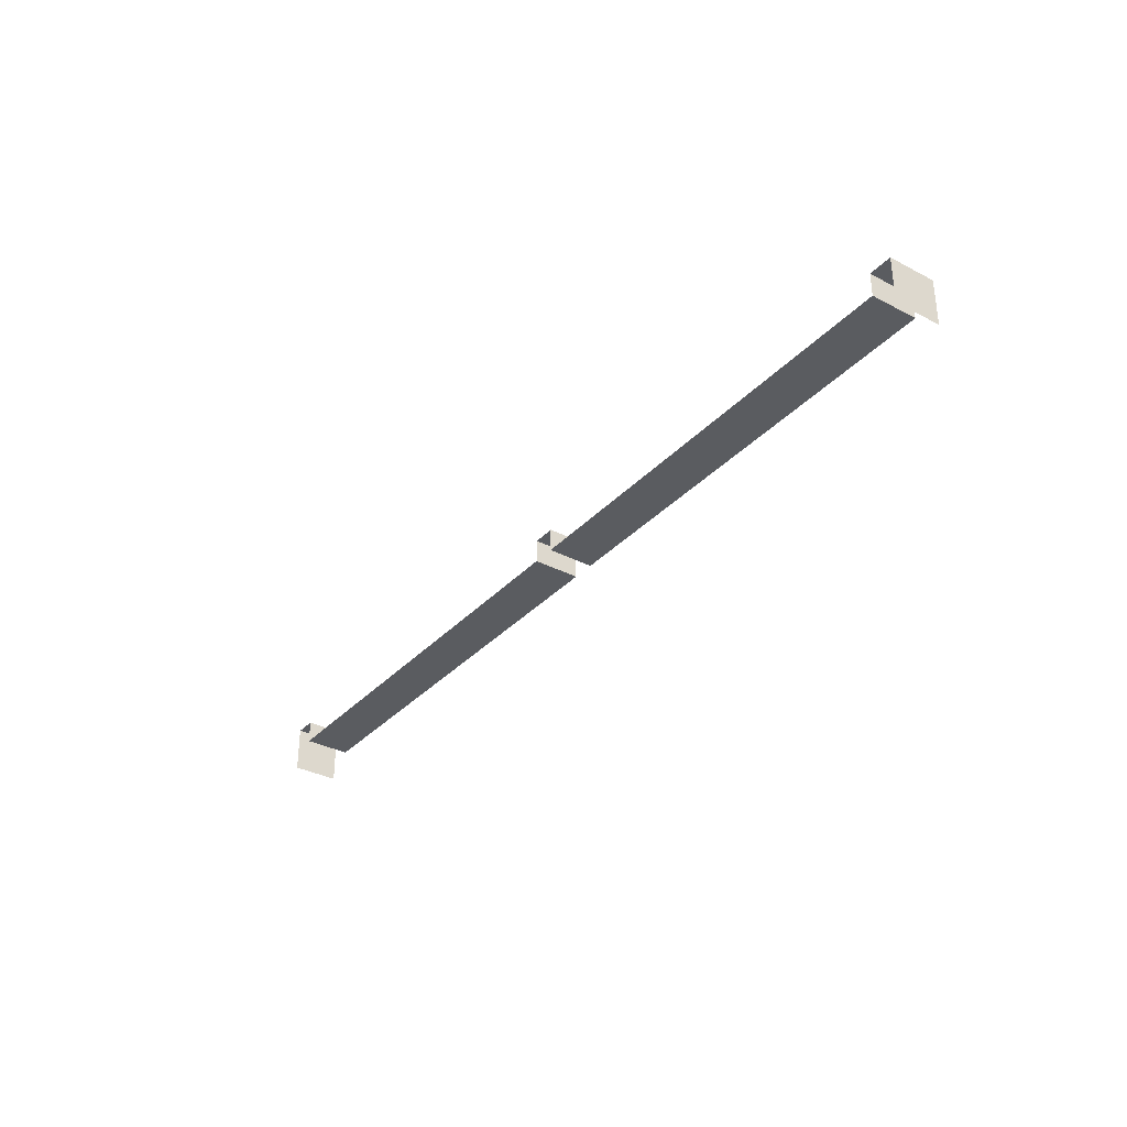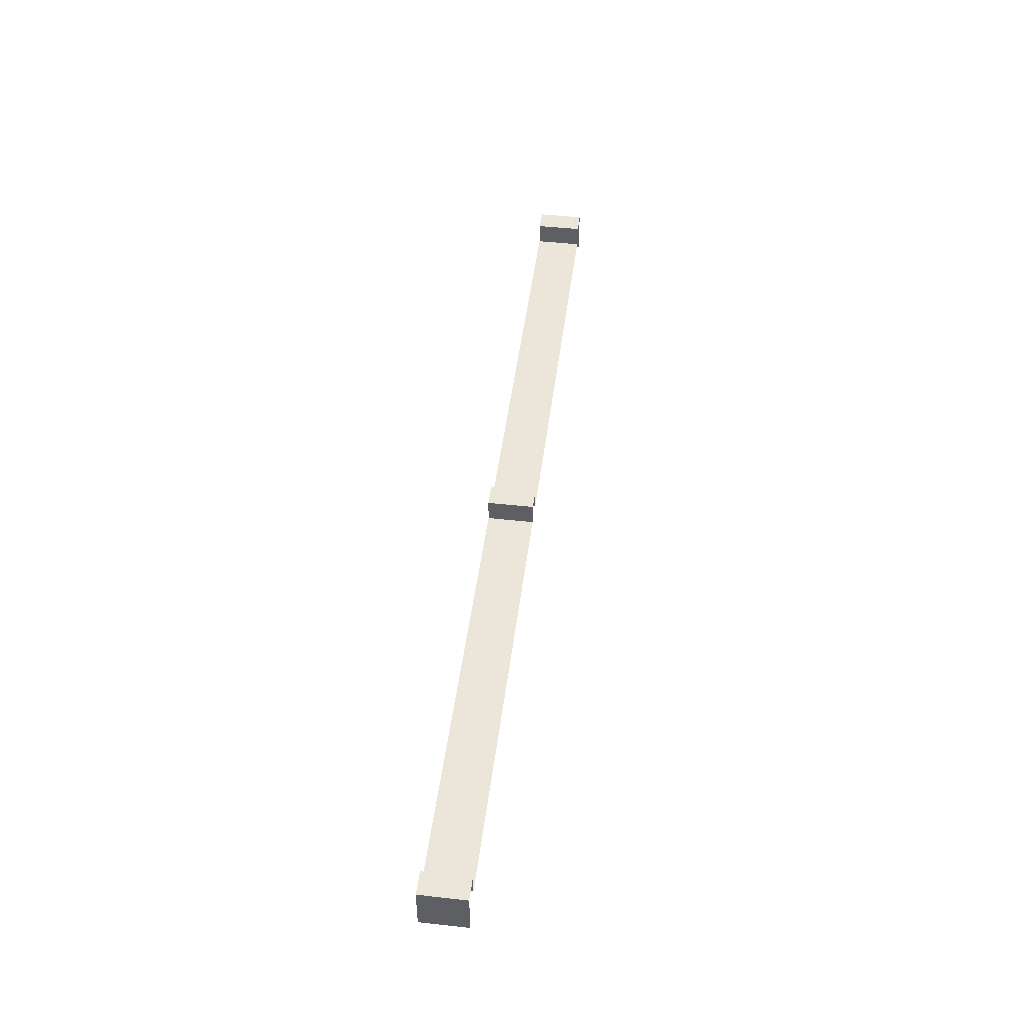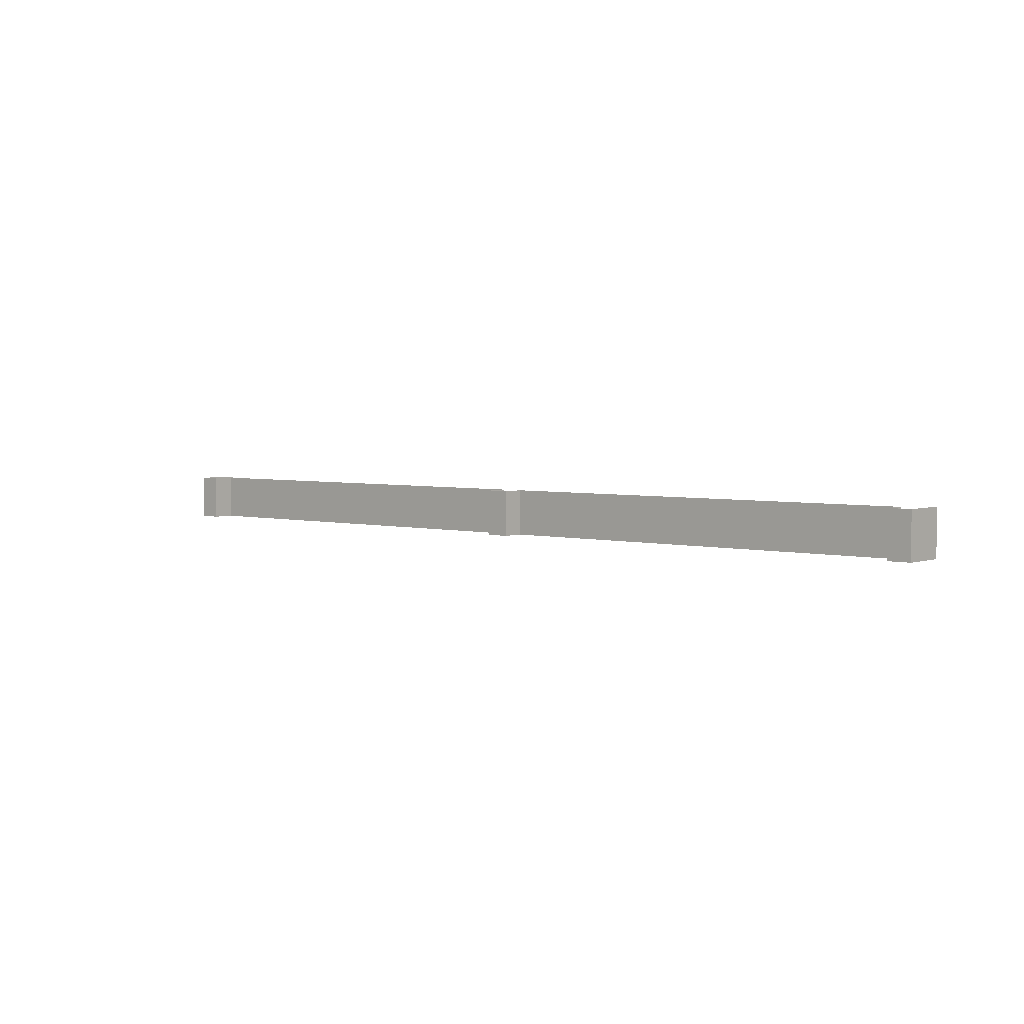
<metadata>
{"format":"obj","ext":"obj","renderer":"f3d","projection":"perspective","resolution":1024,"background":"white","views":[{"elev":-33.6,"azim":-125.5,"up":"+Y"},{"elev":47.2,"azim":-82.8,"up":"+Y"},{"elev":3.6,"azim":-139.1,"up":"+Z"}]}
</metadata>
<code>
o road17
v -20.5 2 1
v -20.5 0 -1
v -20.5 -0 1
v -20.5 2 -1
v -0.5 2 1
v -0.5 1 -1
v -0.5 1 1
v -0.5 2 -1
v 19.5 2 1
v 19.5 1 -1
v 19.5 1 1
v 19.5 2 -1
v -19.5 1 1
v -19.5 1 -1
v -19.5 2 1
v -19.5 2 -1
v 0.5 1 1
v 0.5 1 -1
v 0.5 2 1
v 0.5 2 -1
v 20.5 -0 1
v 20.5 0 -1
v 20.5 2 1
v 20.5 2 -1
v -19.5 1 1
v -0.5 1 1
v -10.5 1 0
v -9.5 1 0
v 0.5 1 1
v 19.5 1 1
v 9.5 1 0
v 10.5 1 0
v -19.5 1 -1
v -10.5 1 -1
v -9.5 1 -1
v -0.5 1 -1
v 0.5 1 -1
v 9.5 1 -1
v 10.5 1 -1
v 19.5 1 -1
v -20.5 2 1
v -19.5 2 1
v -20.5 2 -1
v -19.5 2 -1
v -0.5 2 1
v 0.5 2 1
v -0.5 2 -1
v 0.5 2 -1
v 19.5 2 1
v 20.5 2 1
v 19.5 2 -1
v 20.5 2 -1
f 1 2 3
f 4 2 1
f 5 6 7
f 8 6 5
f 9 10 11
f 12 10 9
f 13 14 15
f 15 14 16
f 17 18 19
f 19 18 20
f 21 22 23
f 23 22 24
f 25 26 27
f 27 26 28
f 29 30 31
f 31 30 32
f 25 27 33
f 27 28 34
f 33 27 34
f 28 26 35
f 34 28 35
f 35 26 36
f 29 31 37
f 31 32 38
f 37 31 38
f 32 30 39
f 38 32 39
f 39 30 40
f 41 42 43
f 43 42 44
f 45 46 47
f 47 46 48
f 49 50 51
f 51 50 52

</code>
